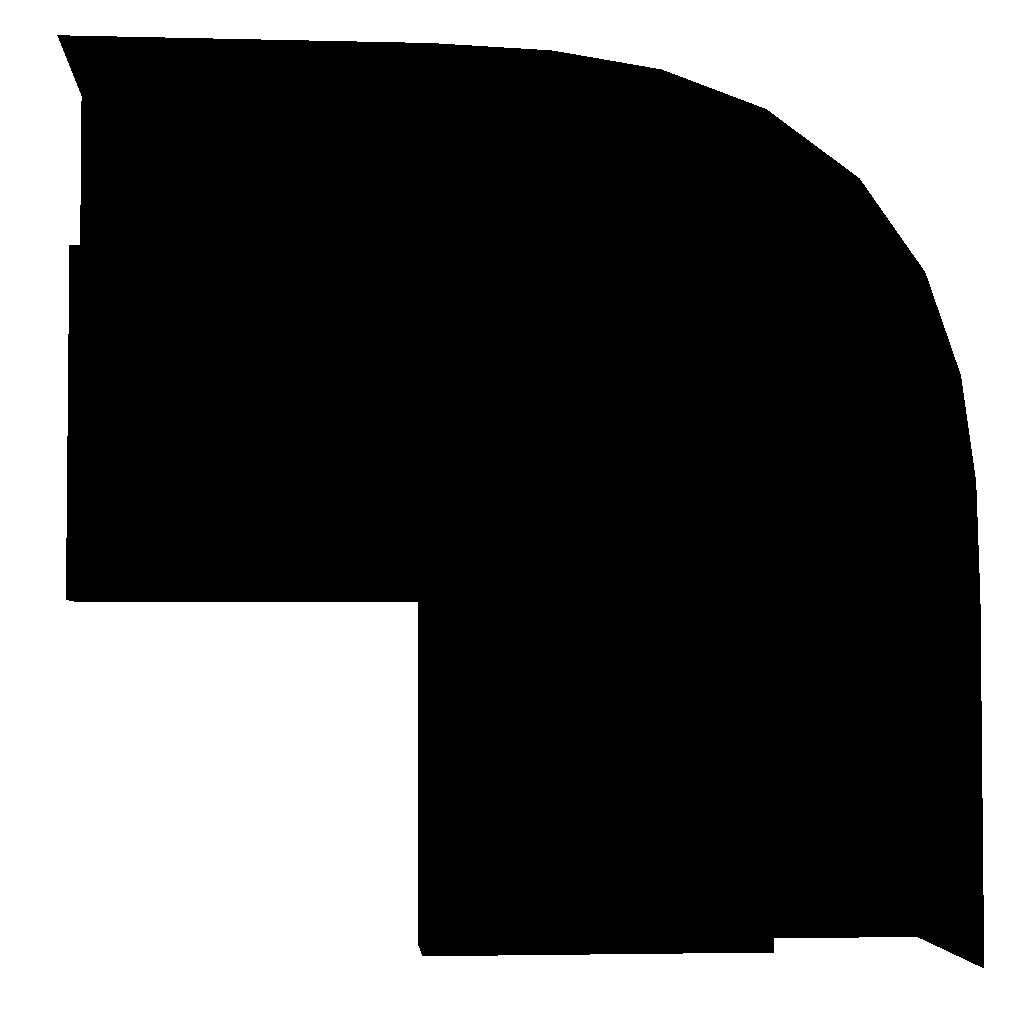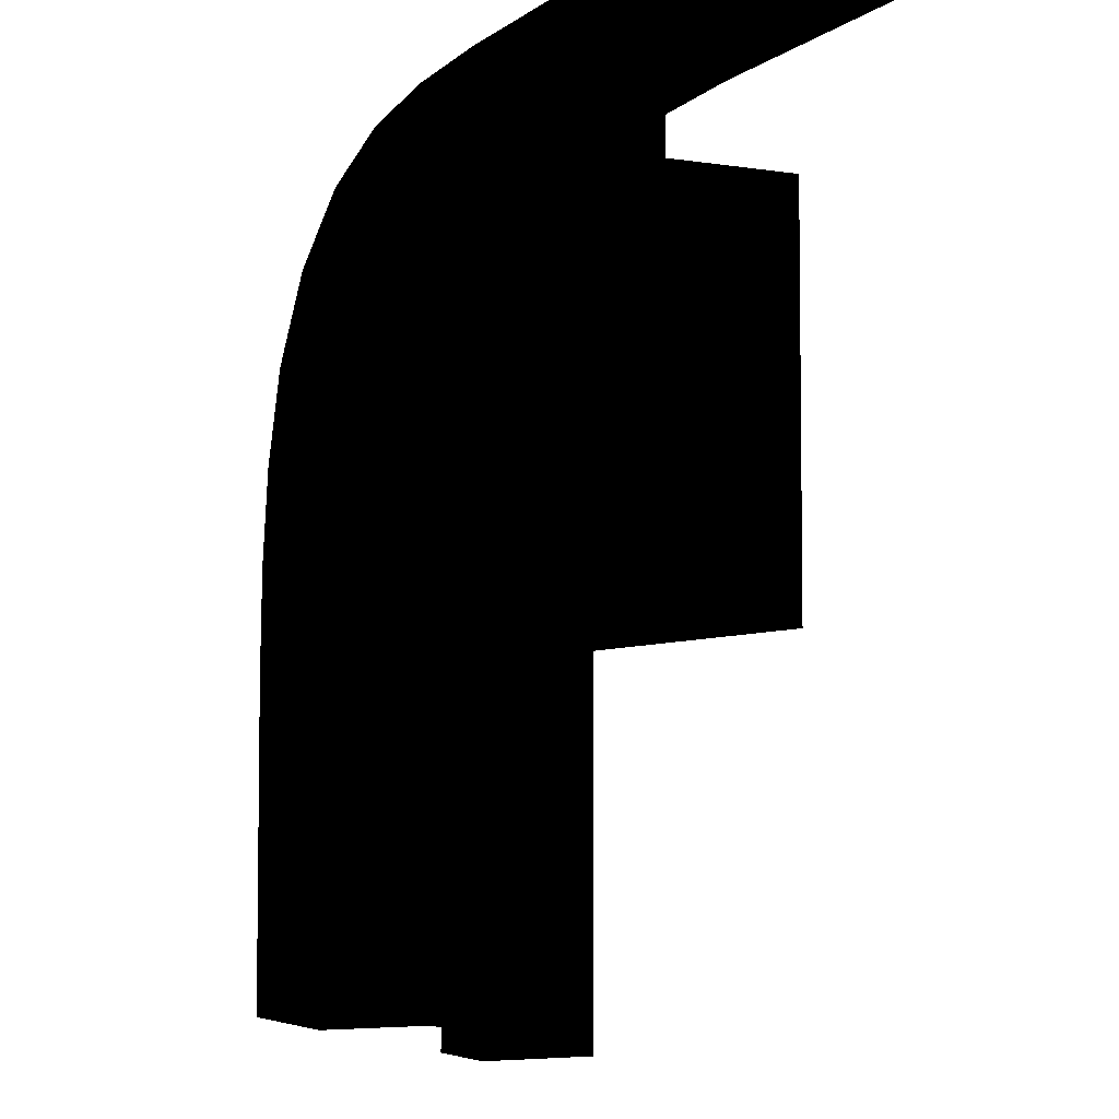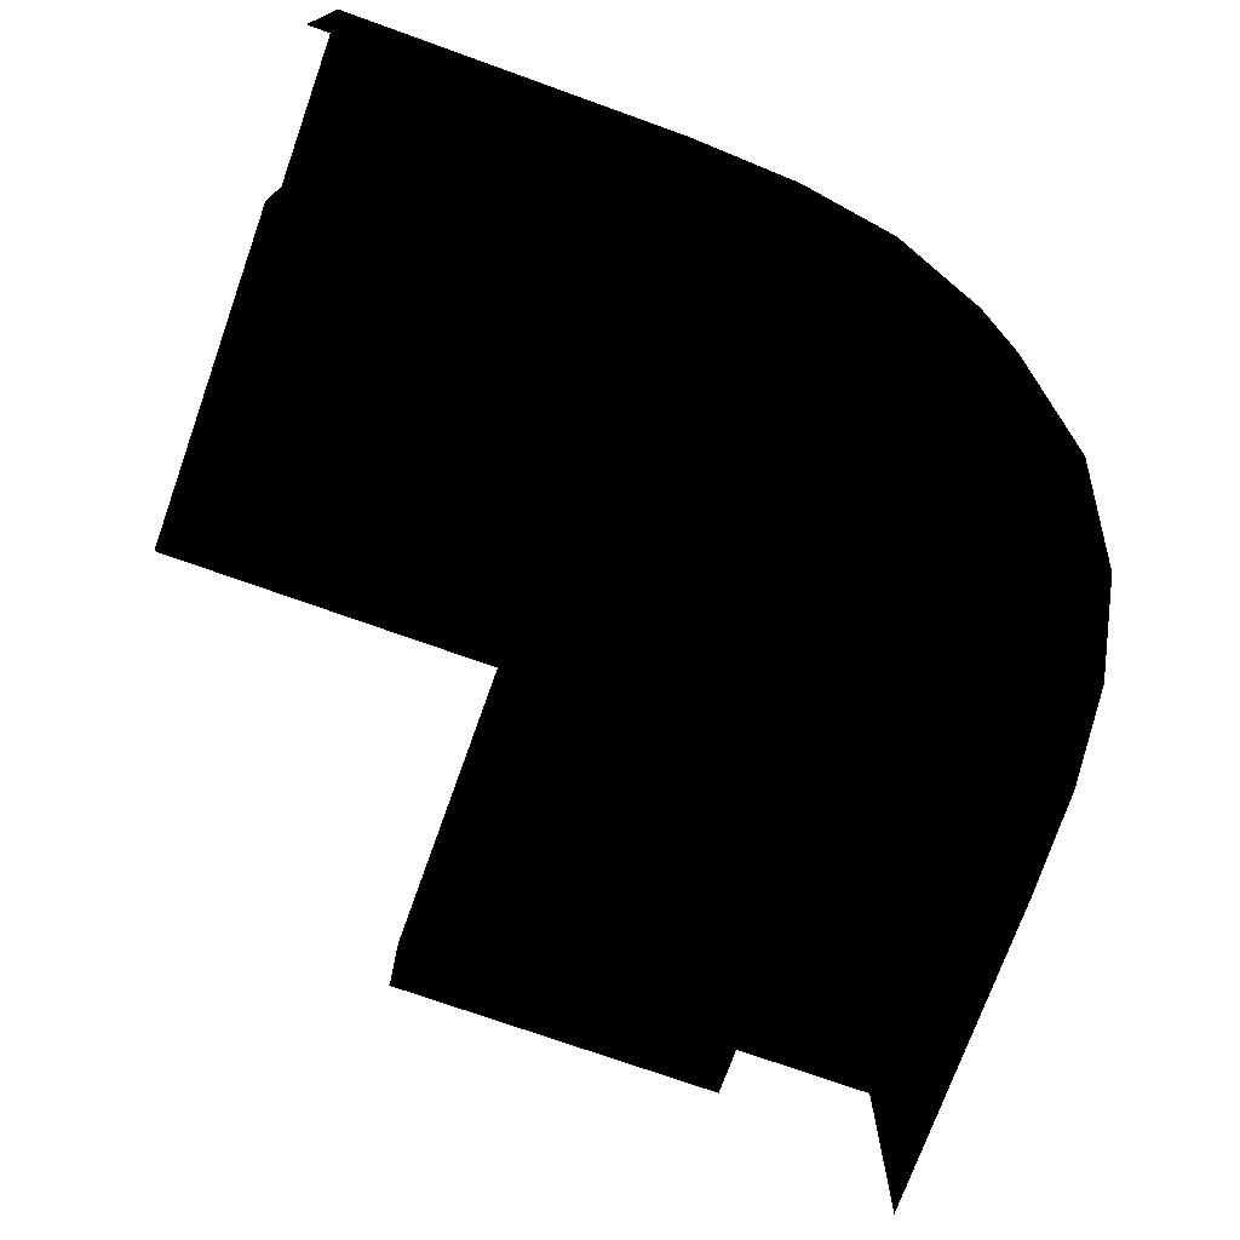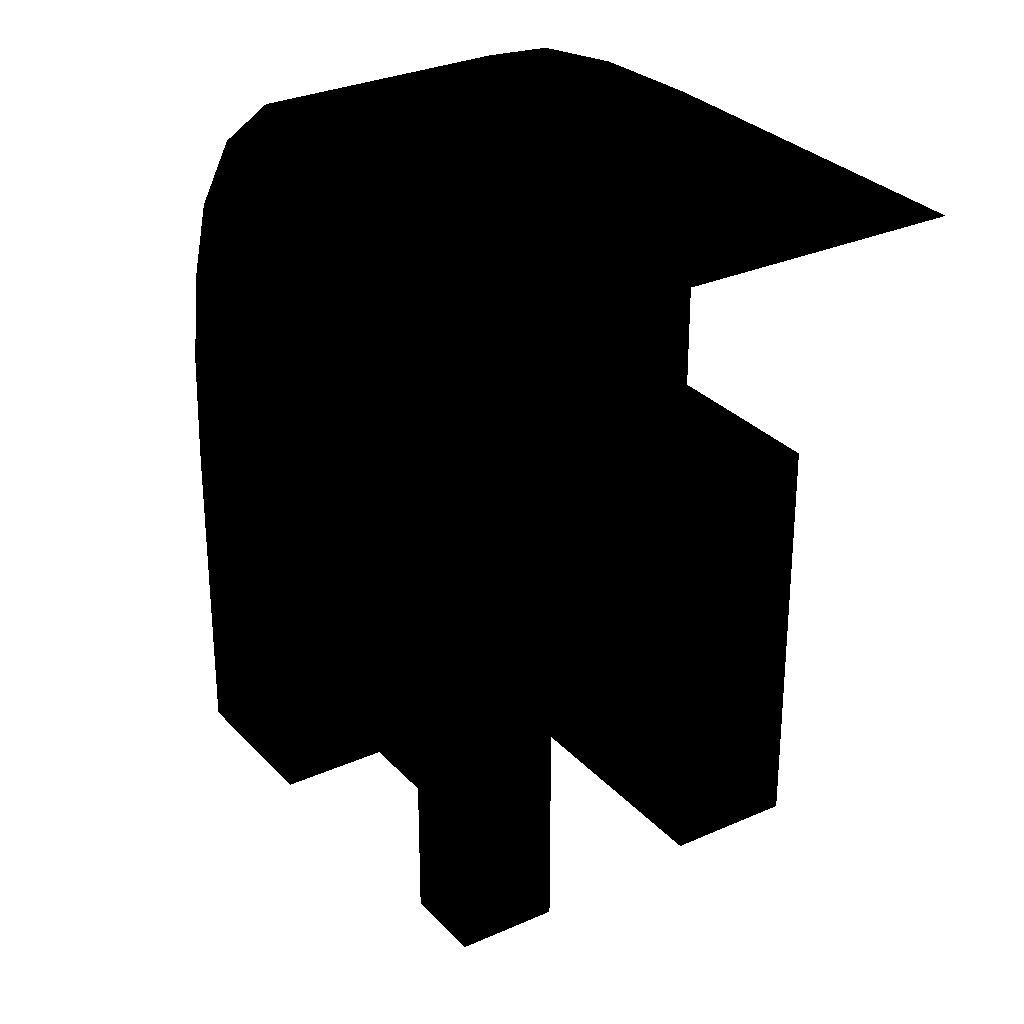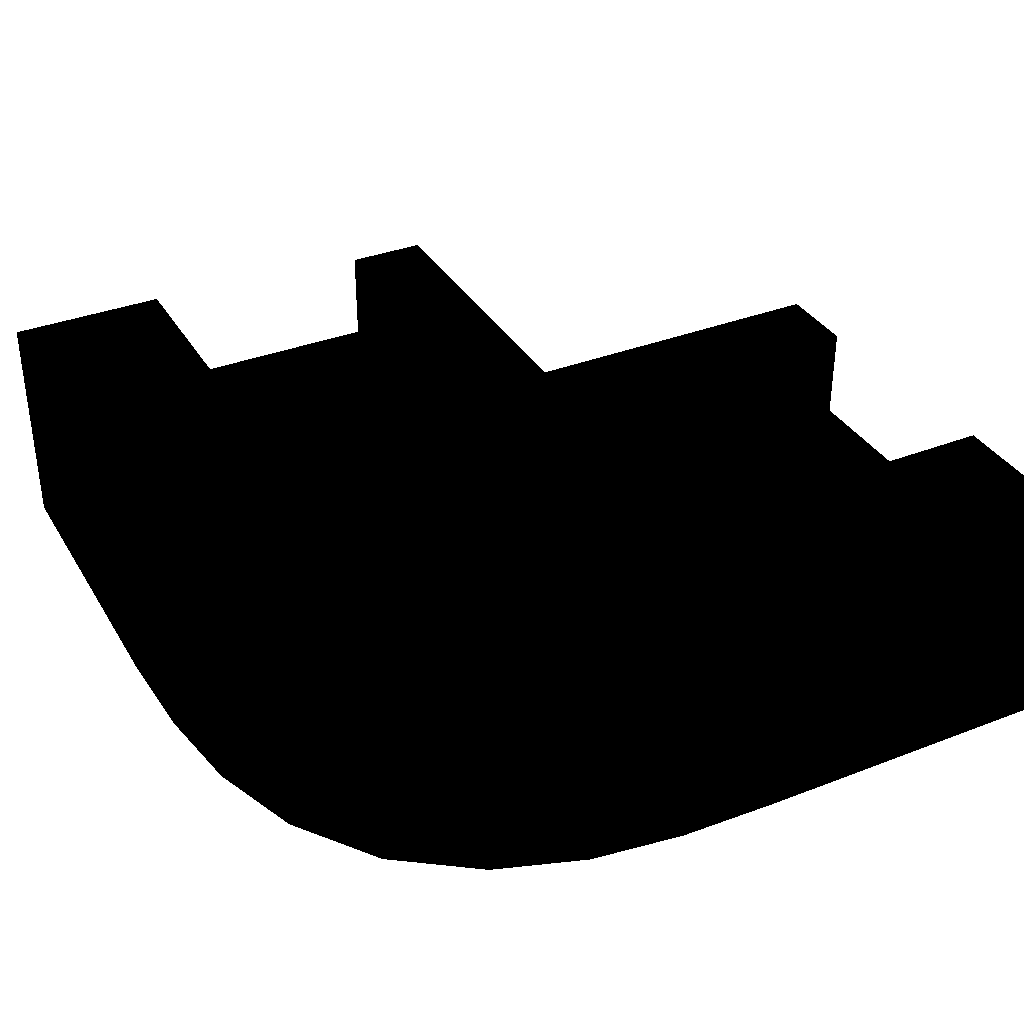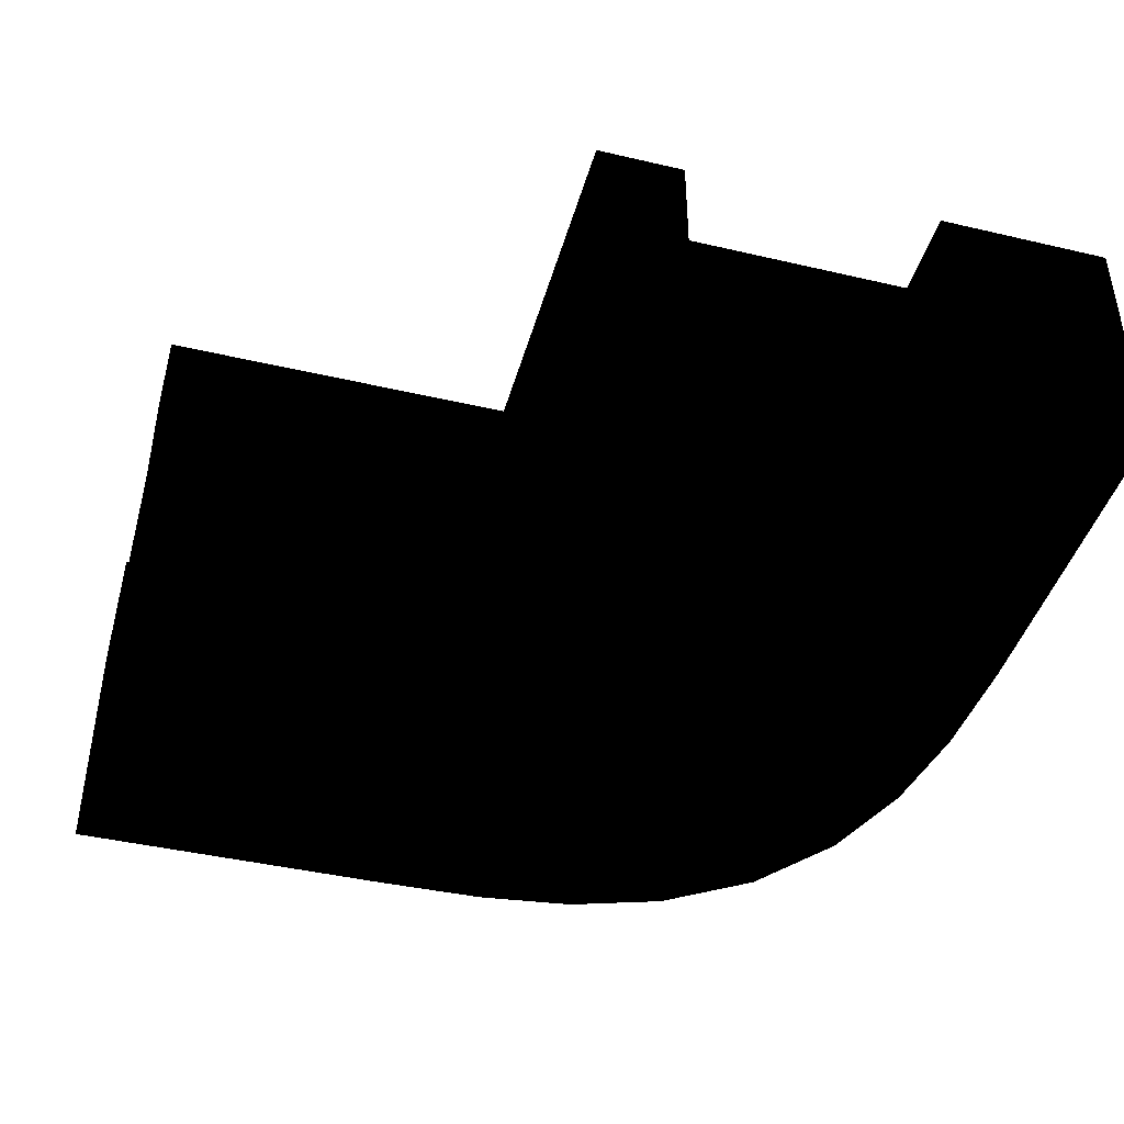
<metadata>
{"format":"obj","ext":"obj","renderer":"f3d","projection":"perspective","resolution":1024,"background":"white","views":[{"elev":-3.1,"azim":-4.9,"up":"+Z"},{"elev":-5.1,"azim":-116.3,"up":"+Z"},{"elev":-73.8,"azim":-19.7,"up":"+Y"},{"elev":29.3,"azim":-123.4,"up":"+Z"},{"elev":35.4,"azim":62.8,"up":"+Y"},{"elev":-43.1,"azim":-105.5,"up":"+Y"}]}
</metadata>
<code>
v 0 0.3 -0.001 0 0 0
v -0 0.3 0.061 0 0 0
v -1 0.3 -0.001 0 0 0
v -1 0.3 0.249 0 0 0
v -0.001 0.3 0.249 0 0 0
v 0.042 0.3 0.245 0 0 0
v 0.084 0.3 0.234 0 0 0
v 0.124 0.3 0.215 0 0 0
v 0.16 0.3 0.19 0 0 0
v 0.19 0.3 0.16 0 0 0
v 0.062 0.3 -0.001 0 0 0
v 0.215 0.3 0.124 0 0 0
v 0.234 0.3 0.084 0 0 0
v 0.245 0.3 0.042 0 0 0
v 0.249 0.3 -0.001 0 0 0
v 0.249 0.3 -1 0 0 0
v 0 0.3 -1 0 0 0
v 0 0.3 -0.001 0 0 0
v -0 0.3 0.061 0 0 0
v 0.249 0.3 -1 0 0 0
v 0.249 -0 -1 0 0 0
v 0.249 -0 -0.001 0 0 0
v 0.249 0.3 -0.001 0 0 0
v 0.245 0 0.042 0 0 0
v 0.245 0.3 0.042 0 0 0
v 0.234 0 0.084 0 0 0
v 0.234 0.3 0.084 0 0 0
v 0.215 0 0.124 0 0 0
v 0.215 0.3 0.124 0 0 0
v 0.19 0 0.16 0 0 0
v 0.19 0.3 0.16 0 0 0
v 0.16 0 0.19 0 0 0
v 0.16 0.3 0.19 0 0 0
v 0.124 0 0.215 0 0 0
v 0.124 0.3 0.215 0 0 0
v 0.084 0 0.234 0 0 0
v 0.084 0.3 0.234 0 0 0
v 0.042 0 0.245 0 0 0
v 0.042 0.3 0.245 0 0 0
v -0.001 0 0.249 0 0 0
v -0.001 0.3 0.249 0 0 0
v -1 0 0.249 0 0 0
v -1 0.3 0.249 0 0 0
v 0 0.3 -0.001 0 0 0
v 0 0 -0.001 0 0 0
v 0 0 -1 0 0 0
v 0 0.3 -1 0 0 0
v -1 0.3 -0.001 0 0 0
v -1 0 -0.001 0 0 0
v 0 0 -0.001 0 0 0
v 0 0.3 -0.001 0 0 0
v -1 0.334 1.499 0 0 0
v -1 0.334 0.999 0 0 0
v 0 0.334 0.999 0 0 0
v 0 0.334 1.499 0 0 0
v 0.33 0.335 1.484 0 0 0
v 0.286 0.335 0.986 0 0 0
v 0.517 0.335 0.95 0 0 0
v 0.633 0.336 1.437 0 0 0
v 0.695 0.334 0.886 0 0 0
v 0.923 0.335 1.331 0 0 0
v 1.179 0.333 1.143 0 0 0
v 0.825 0.334 0.79 0 0 0
v 1.359 0.332 0.886 0 0 0
v 0.912 0.333 0.66 0 0 0
v 1.453 0.331 0.605 0 0 0
v 0.966 0.333 0.49 0 0 0
v 1.492 0.332 0.315 0 0 0
v 0.993 0.333 0.272 0 0 0
v 1.499 0.334 -0.001 0 0 0
v 0.999 0.334 -0.001 0 0 0
v 1.499 0.334 -1 0 0 0
v 0.999 0.334 -1 0 0 0
v -1 -0.394 1.499 0 0 0
v -1 0.334 1.499 0 0 0
v 0 0.334 1.499 0 0 0
v 0 -0.394 1.499 0 0 0
v 0.327 -0.393 1.486 0 0 0
v 0.33 0.335 1.484 0 0 0
v 0.628 -0.392 1.44 0 0 0
v 0.633 0.336 1.437 0 0 0
v 0.916 -0.393 1.336 0 0 0
v 0.923 0.335 1.331 0 0 0
v 1.173 -0.395 1.149 0 0 0
v 1.179 0.333 1.143 0 0 0
v 1.354 -0.396 0.892 0 0 0
v 1.359 0.332 0.886 0 0 0
v 1.45 -0.397 0.61 0 0 0
v 1.453 0.331 0.605 0 0 0
v 1.49 -0.396 0.317 0 0 0
v 1.492 0.332 0.315 0 0 0
v 1.499 -0.394 -0.001 0 0 0
v 1.499 0.334 -0.001 0 0 0
v 1.499 -0.394 -1 0 0 0
v 1.499 0.334 -1 0 0 0
v 0.999 -0 -1 0 0 0
v 0.999 0.334 -1 0 0 0
v 0.999 0.334 -0.001 0 0 0
v 0.999 -0 -0.001 0 0 0
v 0.993 0.333 0.272 0 0 0
v 0.993 -0.001 0.273 0 0 0
v 0.966 0.333 0.49 0 0 0
v 0.965 -0.001 0.492 0 0 0
v 0.912 0.333 0.66 0 0 0
v 0.91 -0.001 0.663 0 0 0
v 0.825 0.334 0.79 0 0 0
v 0.822 -0 0.793 0 0 0
v 0.695 0.334 0.886 0 0 0
v 0.692 0 0.888 0 0 0
v 0.517 0.335 0.95 0 0 0
v 0.514 0.001 0.951 0 0 0
v 0.286 0.335 0.986 0 0 0
v 0.285 0.001 0.987 0 0 0
v 0 0.334 0.999 0 0 0
v 0 0 0.999 0 0 0
v -1 0 0.999 0 0 0
v -1 0.334 0.999 0 0 0
v -0.001 -0 -1 0 0 0
v 0.999 -0 -1 0 0 0
v 0.999 -0 -0.001 0 0 0
v -0.001 -0 -0.001 0 0 0
v 0 0 -0.001 0 0 0
v 0.993 -0.001 0.273 0 0 0
v 0.965 -0.001 0.492 0 0 0
v 0.514 0.001 0.951 0 0 0
v 0.692 0 0.888 0 0 0
v 0.91 -0.001 0.663 0 0 0
v 0.822 -0 0.793 0 0 0
v 0.285 0.001 0.987 0 0 0
v 0 0 0.999 0 0 0
v -1 0 0.999 0 0 0
v -1 0 -0.001 0 0 0
f 1 3 2
f 3 4 2
f 5 2 4
f 5 6 2
f 6 7 2
f 7 8 2
f 8 9 2
f 9 10 2
f 10 11 2
f 10 12 11
f 12 13 11
f 13 14 11
f 15 11 14
f 15 16 11
f 16 17 11
f 18 11 17
f 11 18 19
f 20 22 21
f 23 22 20
f 23 24 22
f 25 24 23
f 25 26 24
f 27 26 25
f 27 28 26
f 29 28 27
f 29 30 28
f 31 30 29
f 31 32 30
f 33 32 31
f 33 34 32
f 35 34 33
f 35 36 34
f 37 36 35
f 37 38 36
f 39 38 37
f 39 40 38
f 41 40 39
f 41 42 40
f 43 42 41
f 44 46 45
f 47 46 44
f 48 50 49
f 51 50 48
f 52 54 53
f 55 54 52
f 56 54 55
f 57 54 56
f 57 56 58
f 58 56 59
f 58 59 60
f 60 59 61
f 62 60 61
f 63 60 62
f 64 63 62
f 65 63 64
f 66 65 64
f 67 65 66
f 68 67 66
f 69 67 68
f 70 69 68
f 71 69 70
f 72 71 70
f 73 71 72
f 74 76 75
f 77 76 74
f 78 76 77
f 79 76 78
f 80 79 78
f 81 79 80
f 82 81 80
f 83 81 82
f 84 83 82
f 85 83 84
f 86 85 84
f 87 85 86
f 88 87 86
f 89 87 88
f 90 89 88
f 91 89 90
f 92 91 90
f 93 91 92
f 94 93 92
f 95 93 94
f 96 98 97
f 99 98 96
f 99 100 98
f 101 100 99
f 101 102 100
f 103 102 101
f 103 104 102
f 105 104 103
f 105 106 104
f 107 106 105
f 107 108 106
f 109 108 107
f 109 110 108
f 111 110 109
f 111 112 110
f 113 112 111
f 113 114 112
f 115 114 113
f 116 114 115
f 117 114 116
f 118 120 119
f 121 120 118
f 121 122 120
f 123 120 122
f 124 123 122
f 122 125 124
f 125 126 124
f 127 124 126
f 126 128 127
f 129 125 122
f 130 129 122
f 122 131 130
f 132 131 122

</code>
